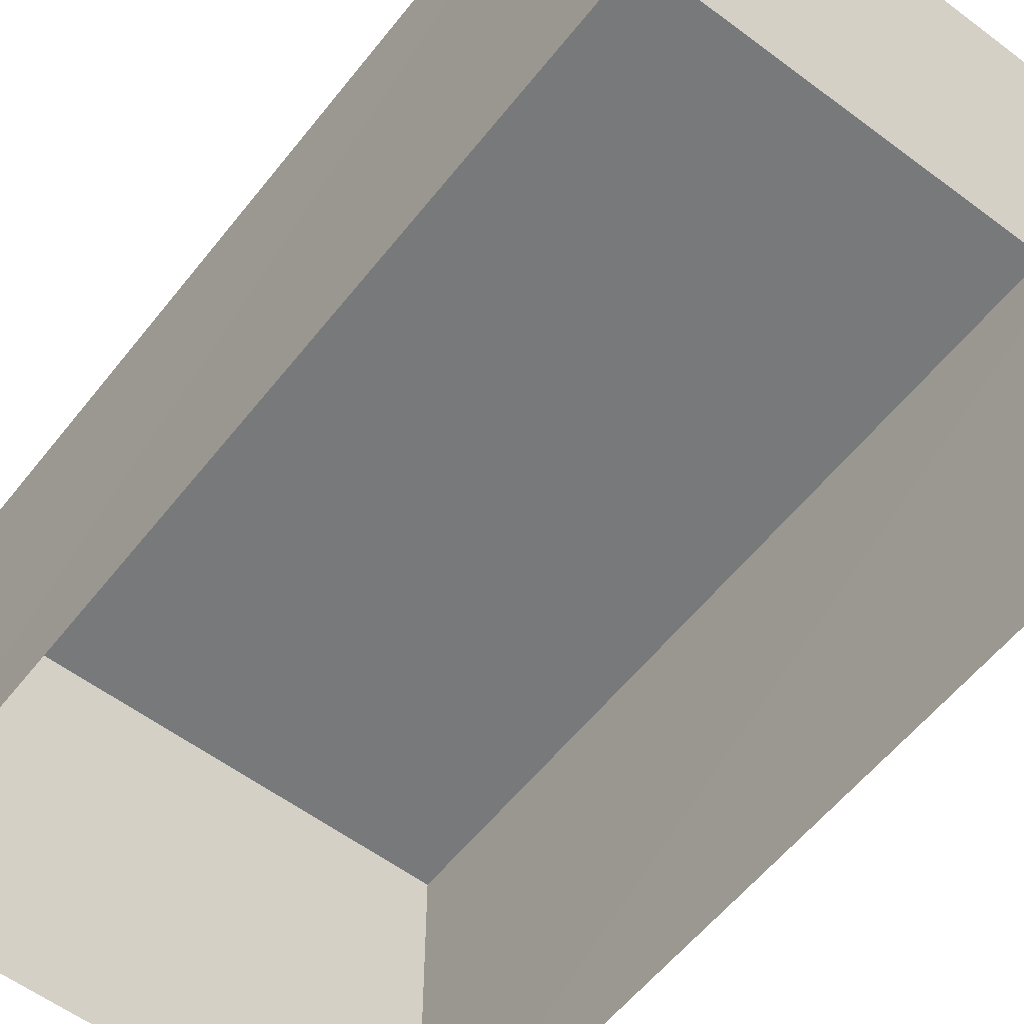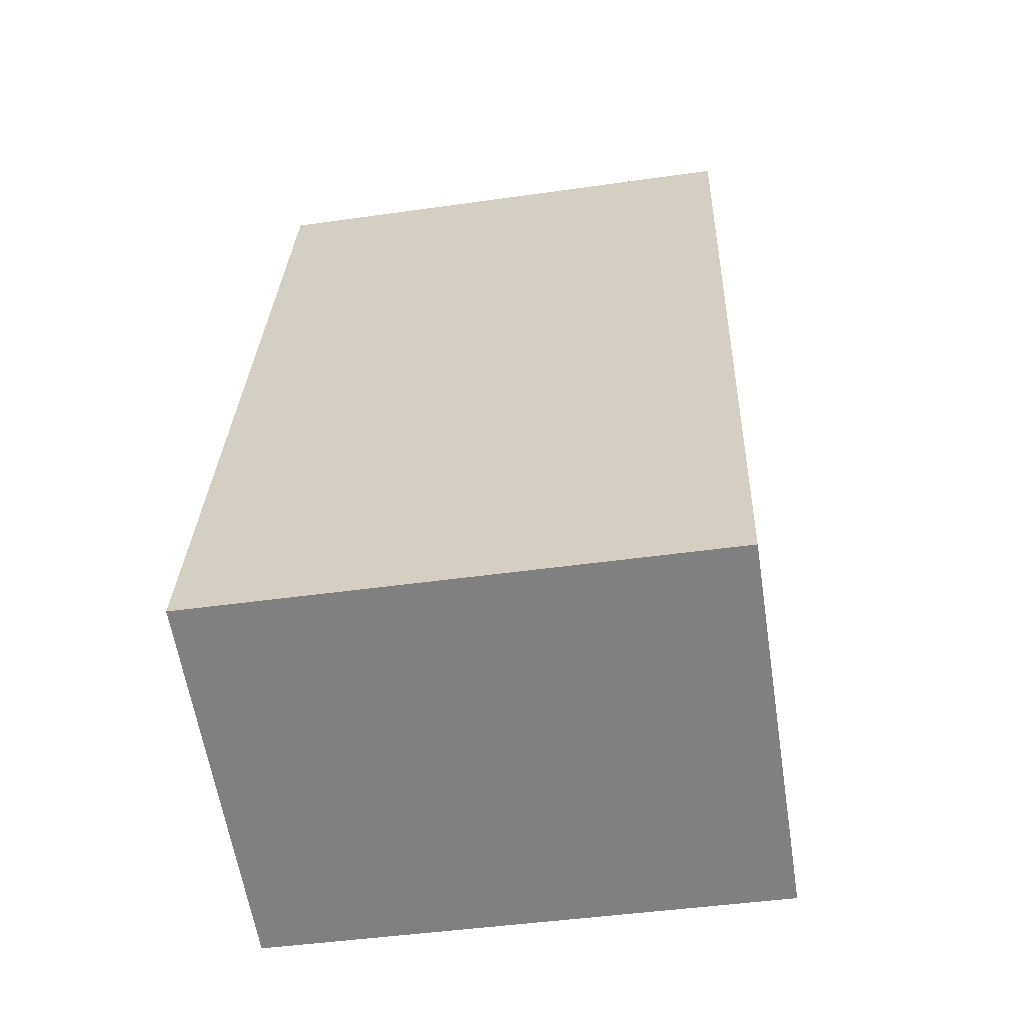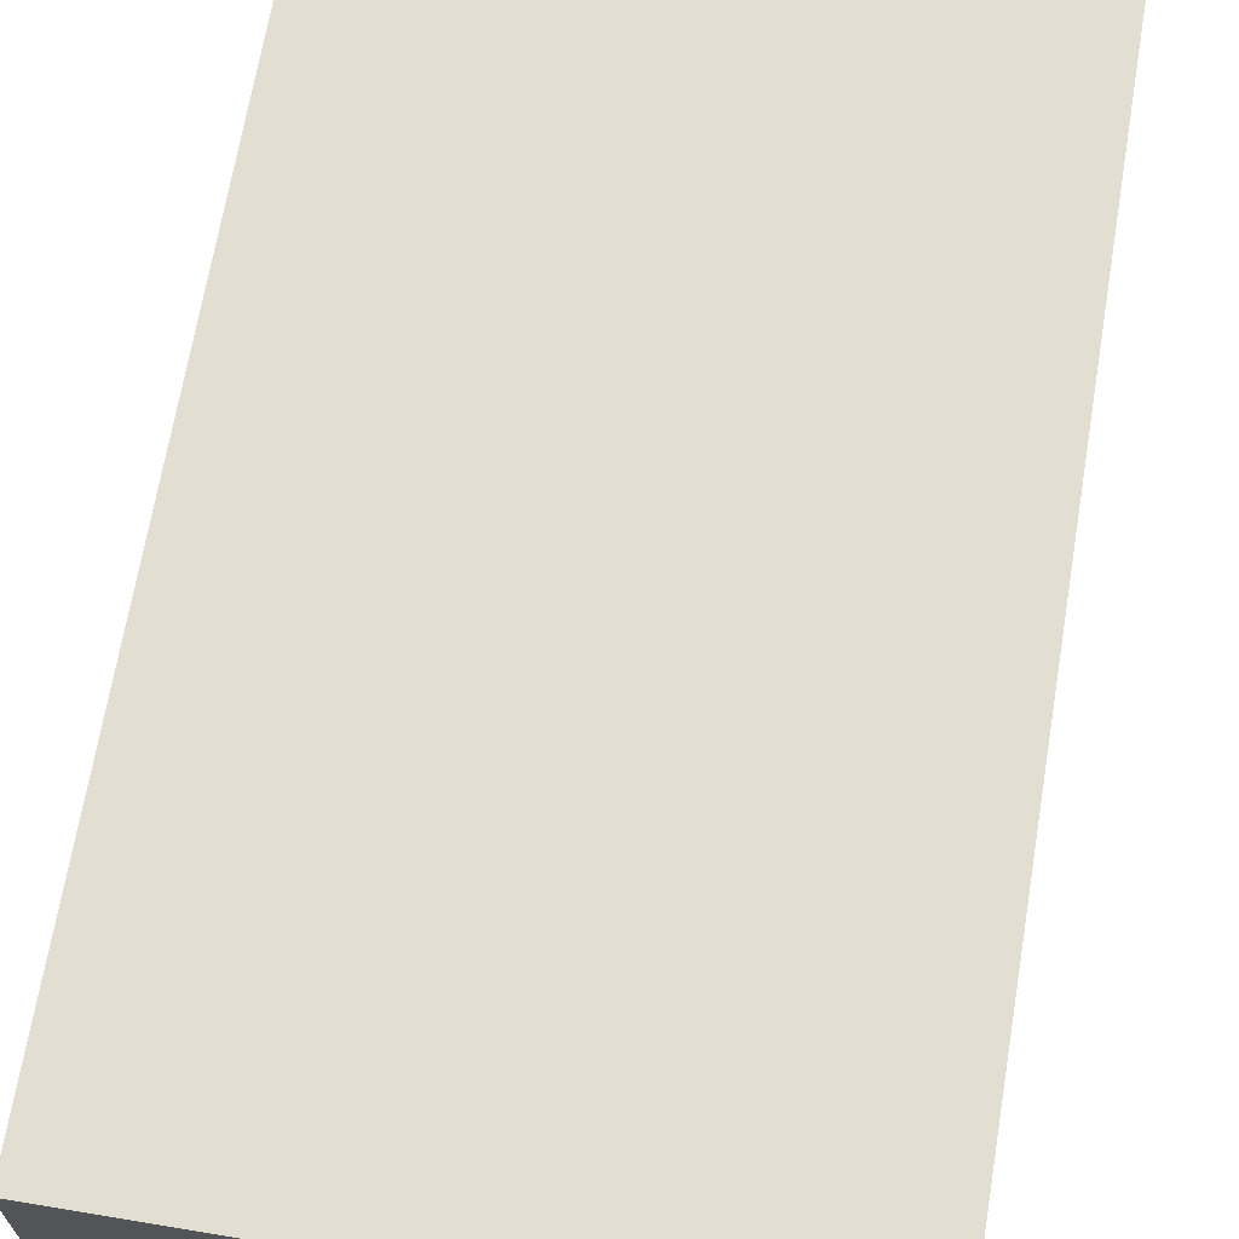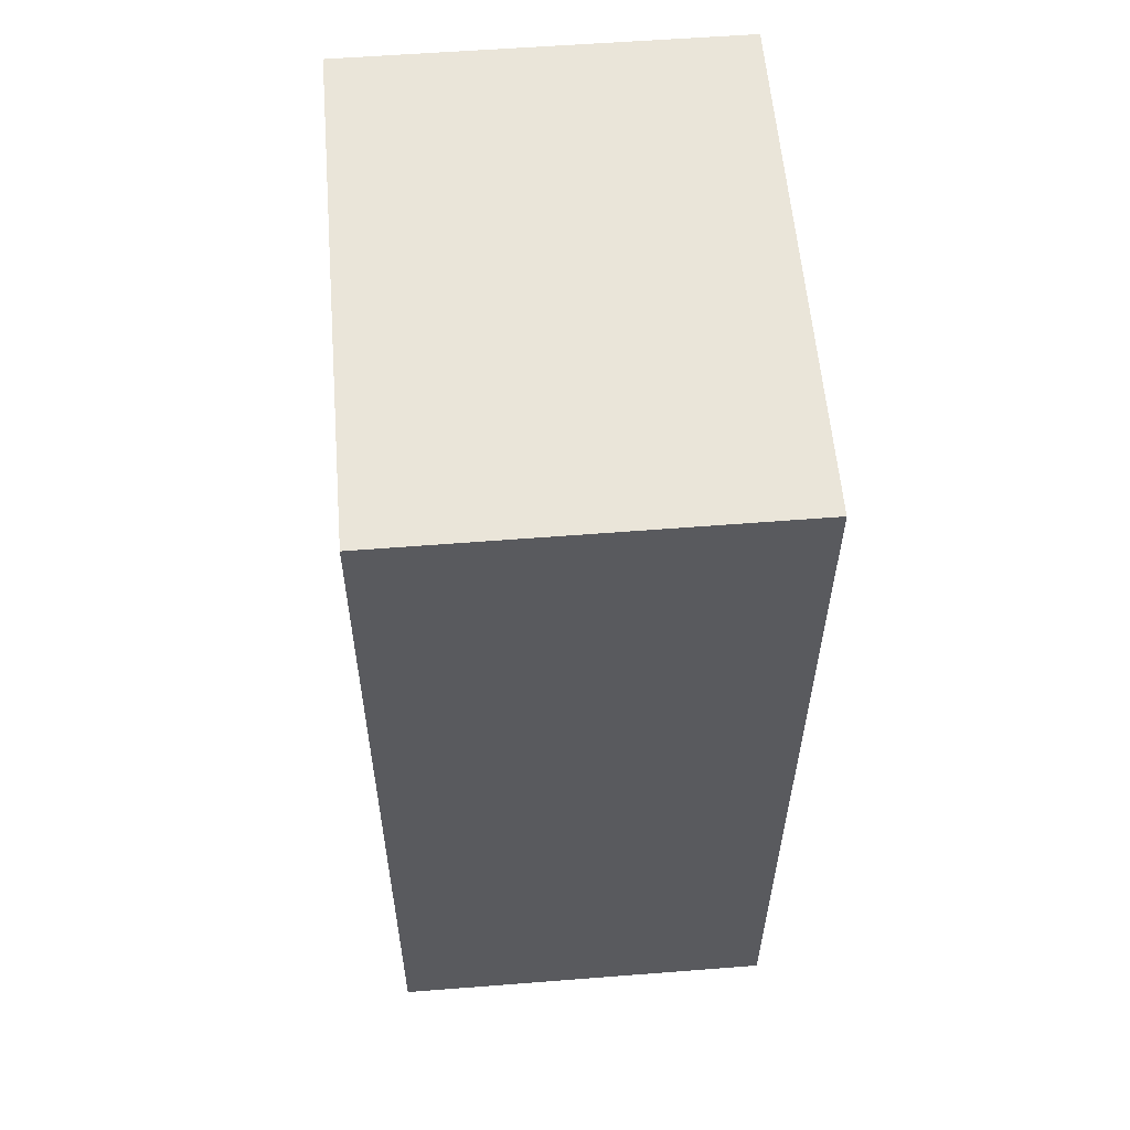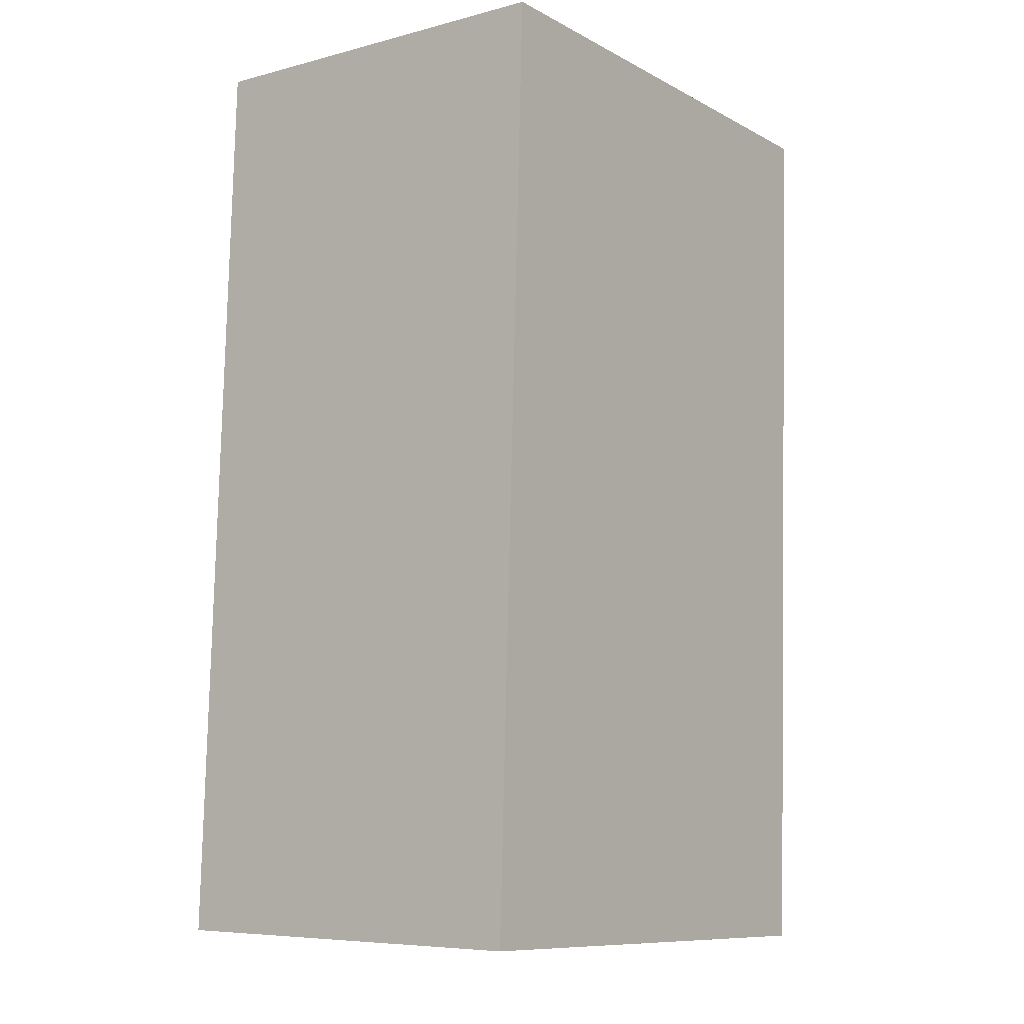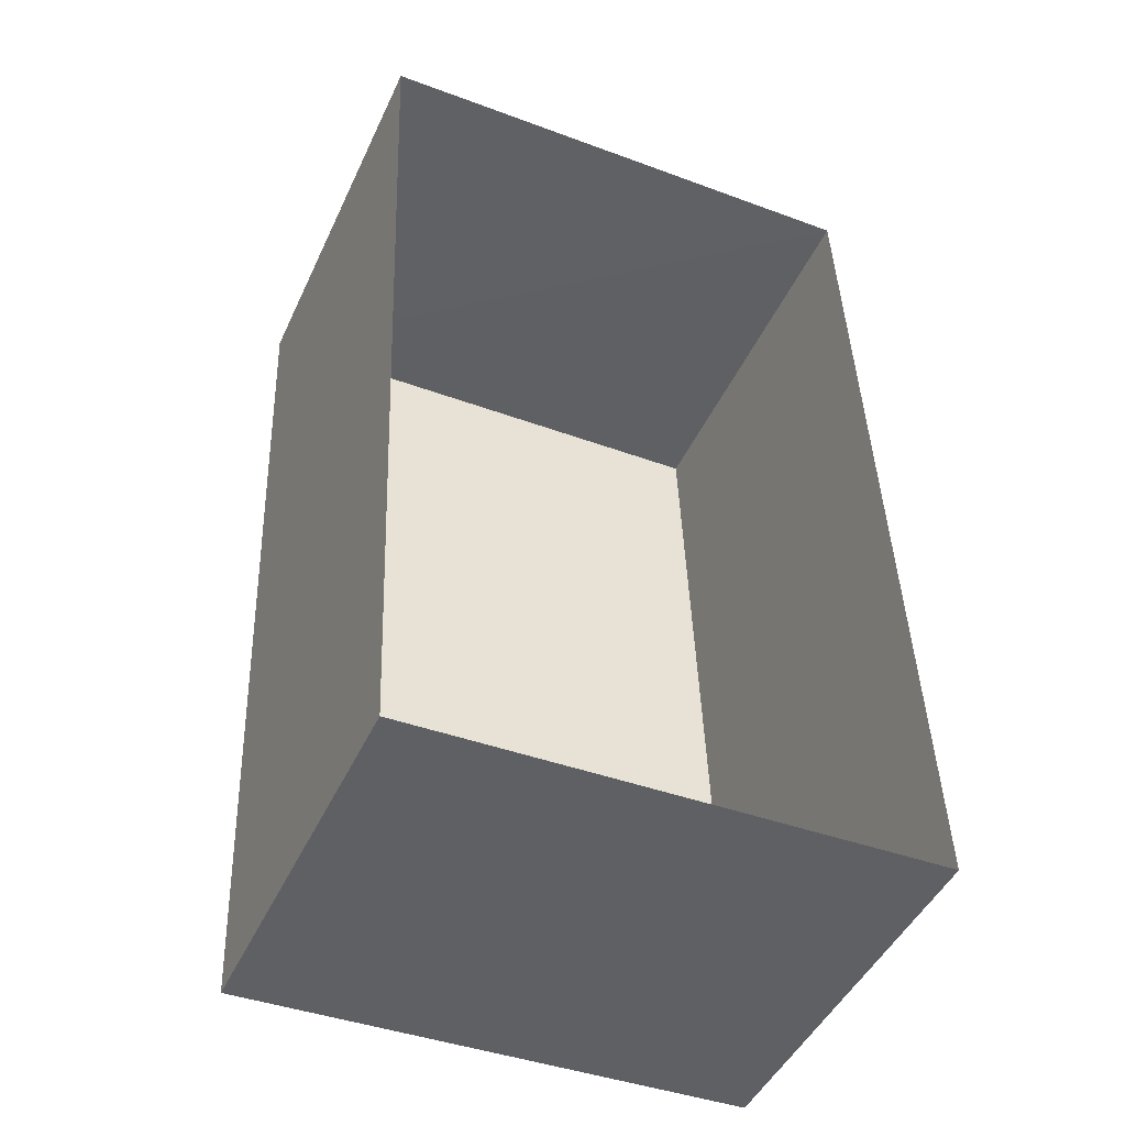
<metadata>
{"format":"obj","ext":"obj","renderer":"f3d","projection":"perspective","resolution":1024,"background":"white","views":[{"elev":-57.7,"azim":-40.1,"up":"+Z"},{"elev":-60.7,"azim":8.9,"up":"+Y"},{"elev":67.8,"azim":7.3,"up":"+Z"},{"elev":55.7,"azim":85.3,"up":"+Y"},{"elev":-7.1,"azim":-52.9,"up":"+Y"},{"elev":-46.8,"azim":155.9,"up":"+Y"}]}
</metadata>
<code>
v -8221 -3.751e+04 14.33
v -8224 -3.751e+04 11.76
v -8221 -3.751e+04 11.76
v -8224 -3.751e+04 14.33
v -8224 -3.75e+04 11.76
v -8224 -3.75e+04 14.33
v -8221 -3.75e+04 14.33
v -8221 -3.75e+04 11.76
f 2 8 3
f 2 5 8
f 1 2 3
f 1 4 2
f 4 5 2
f 4 6 5
f 7 8 5
f 6 7 5
f 1 3 8
f 7 1 8
f 7 4 1
f 7 6 4

</code>
